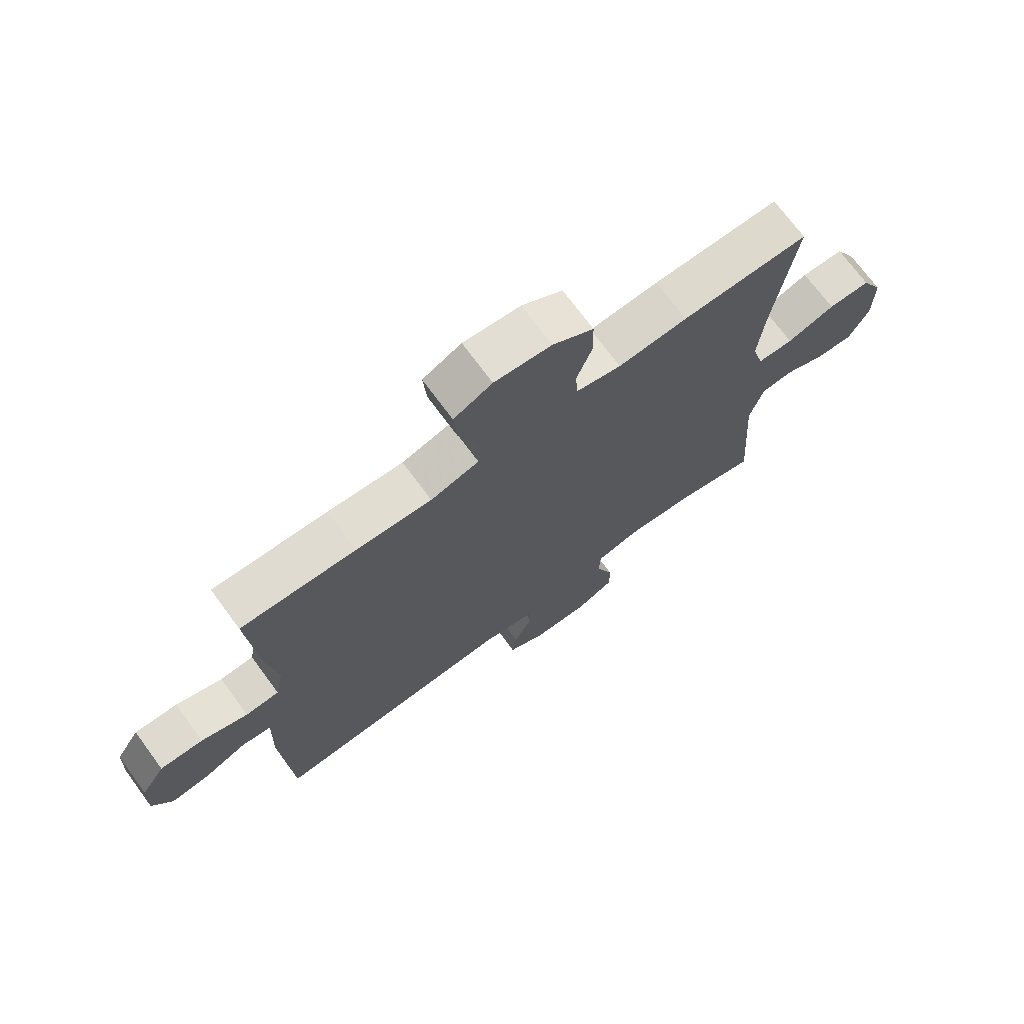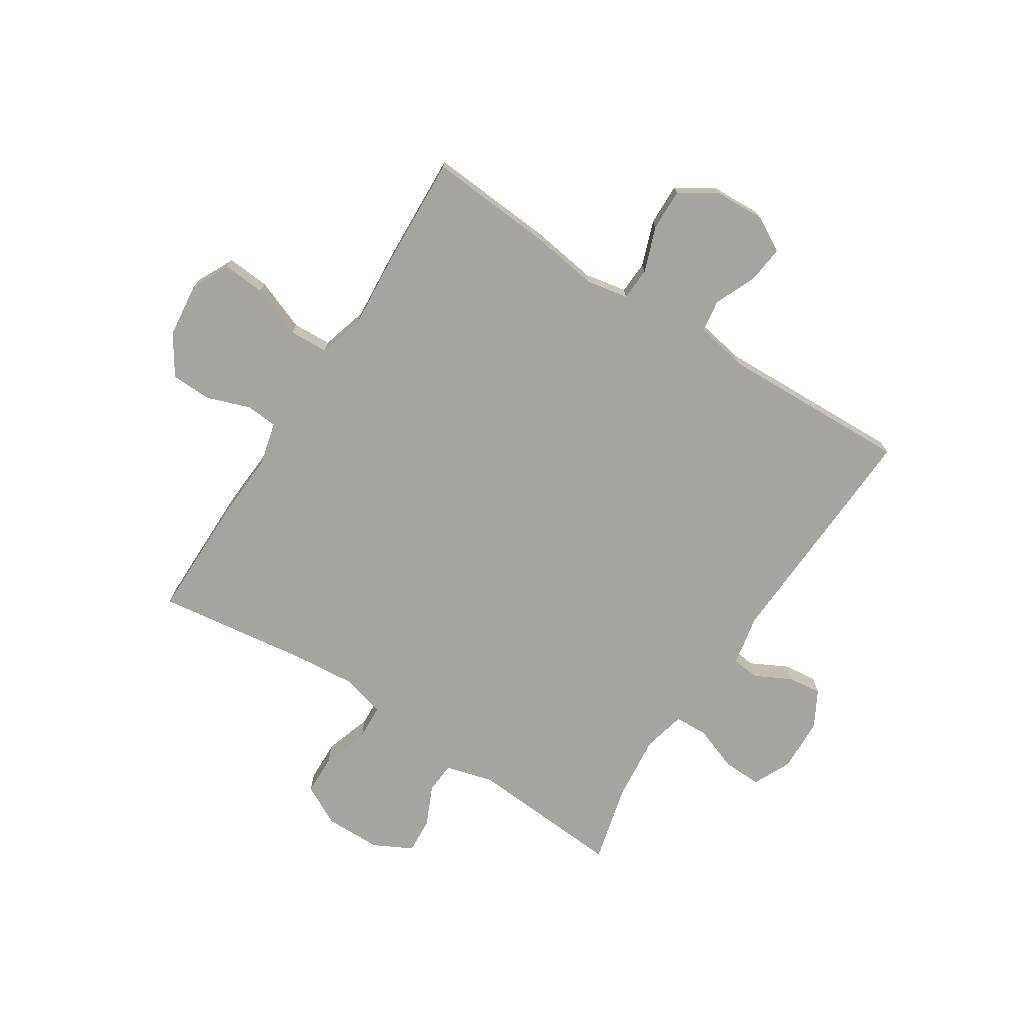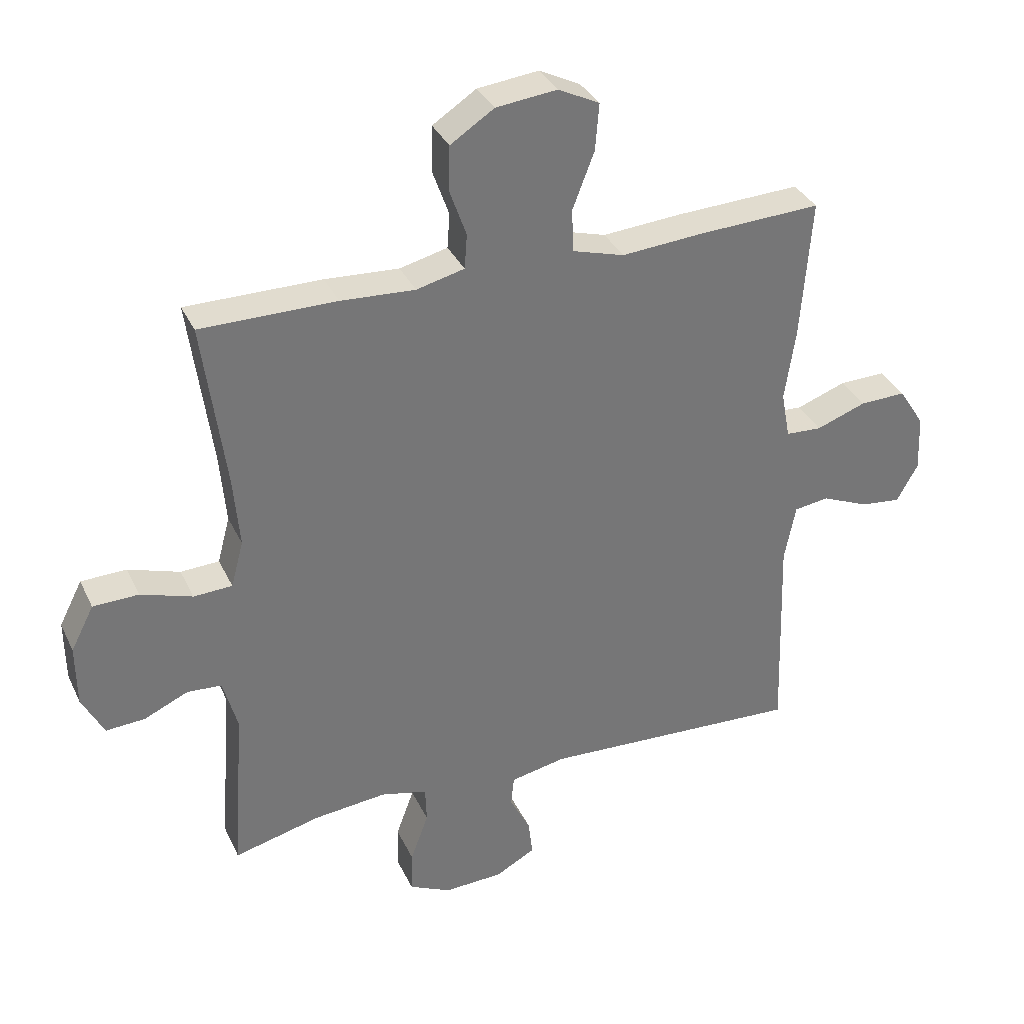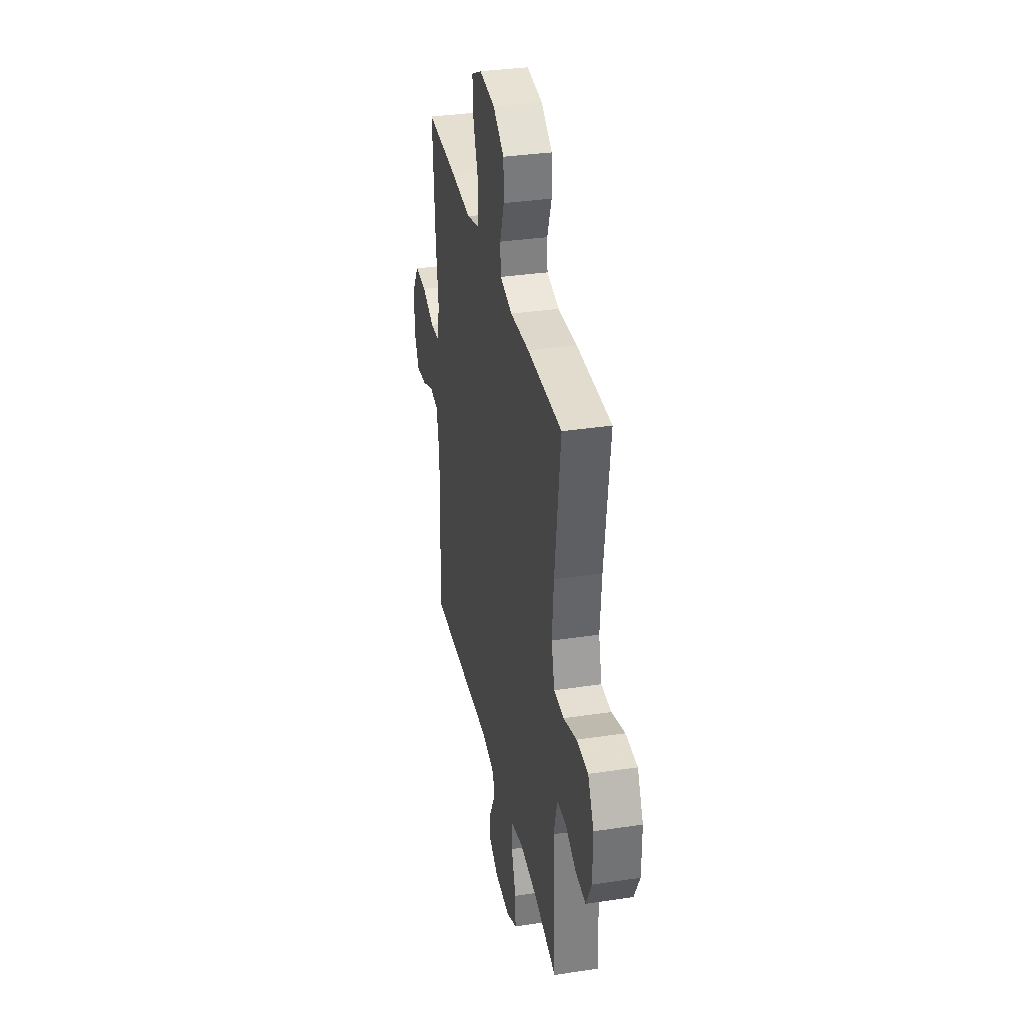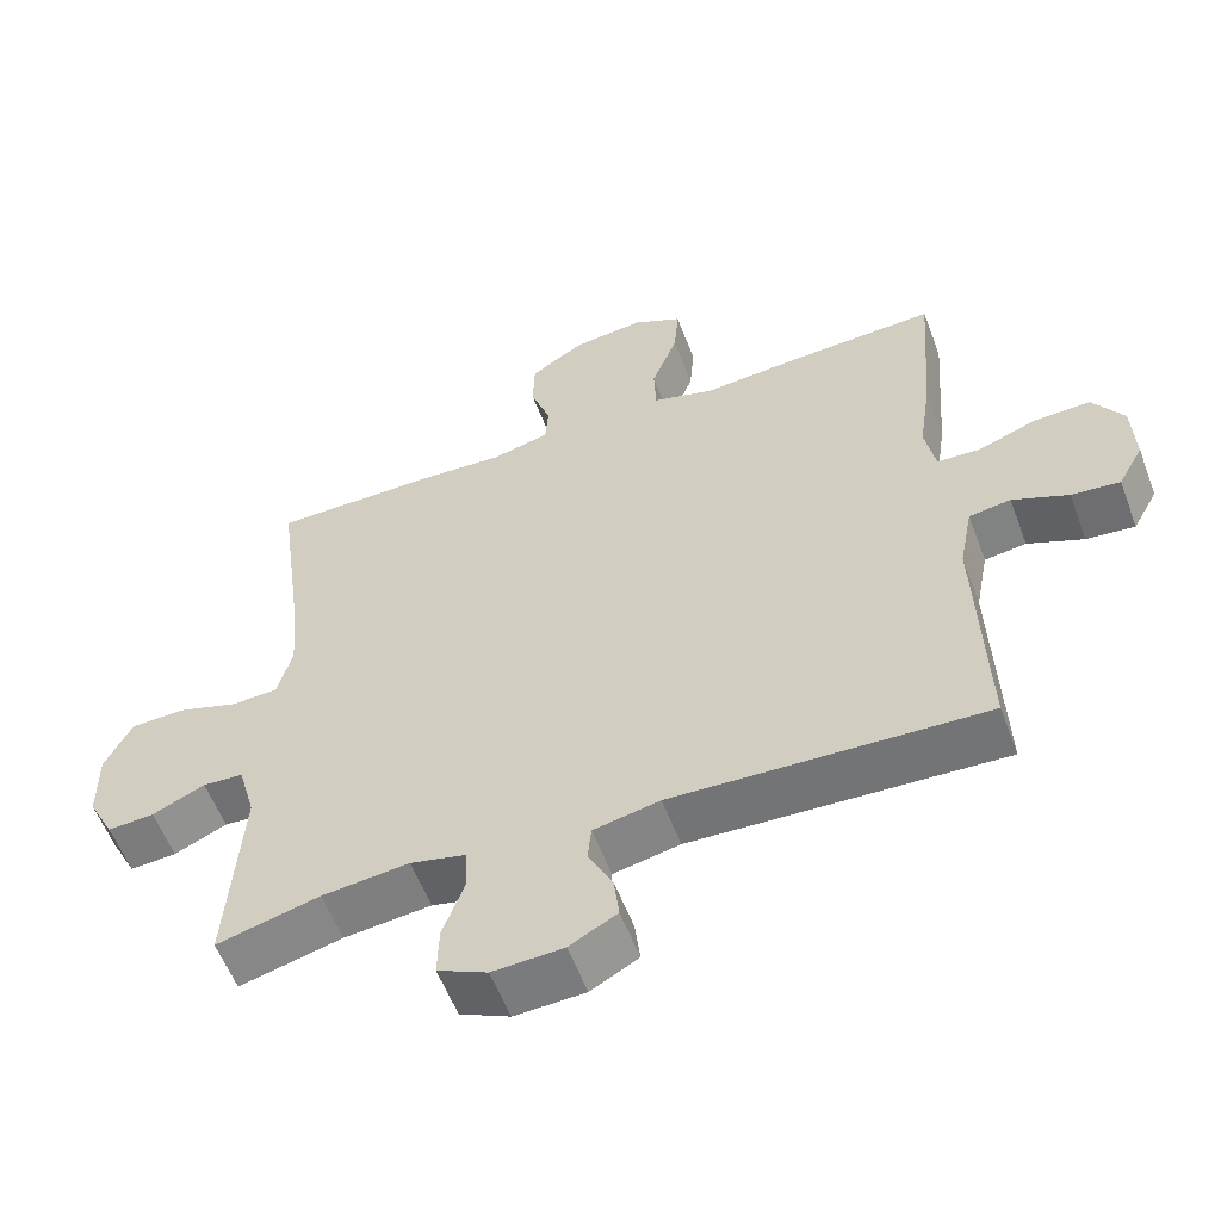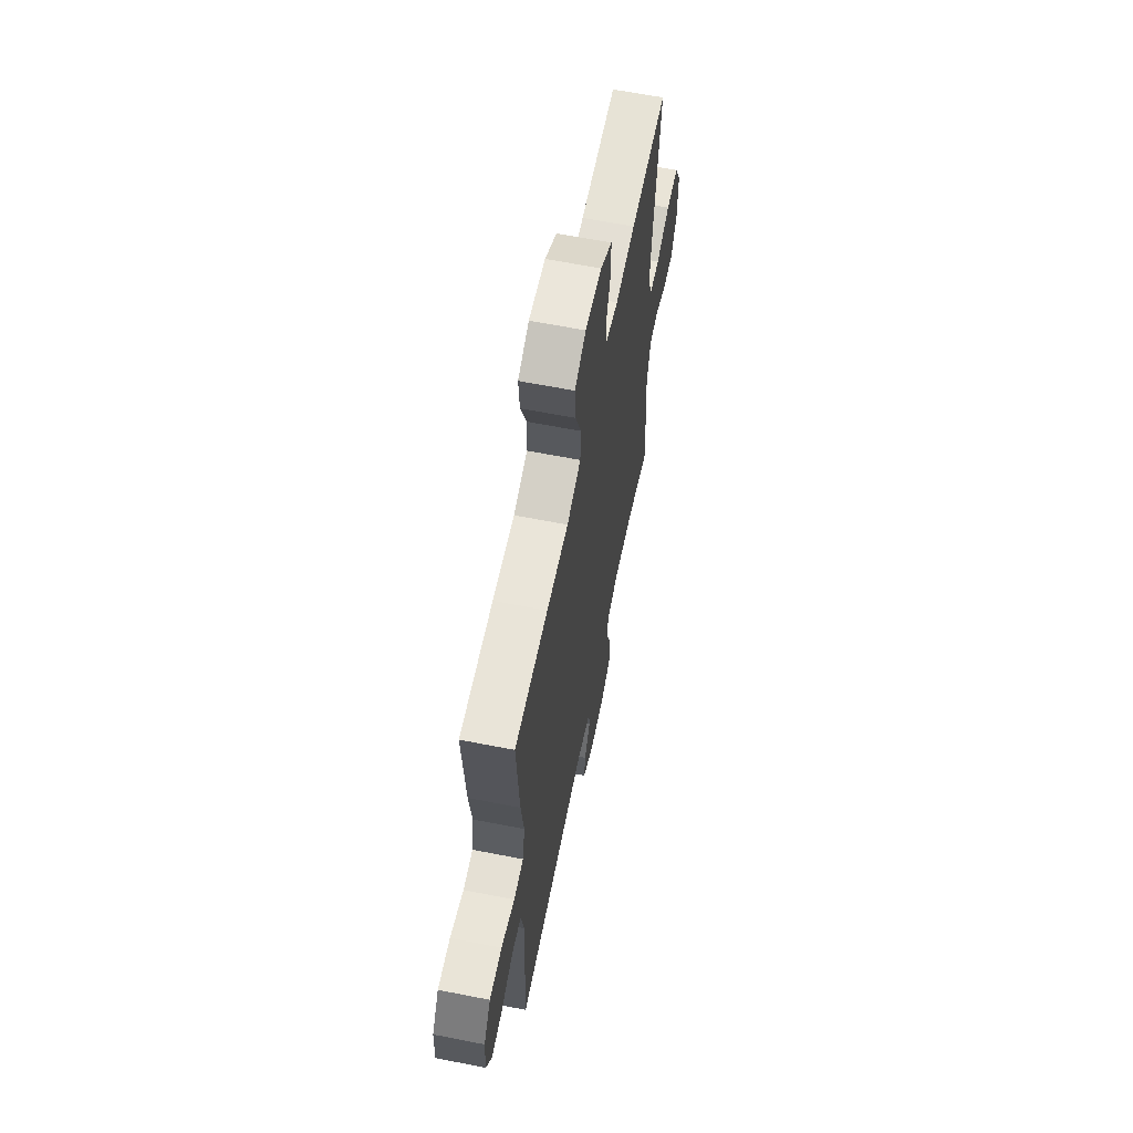
<metadata>
{"format":"obj","ext":"obj","renderer":"f3d","projection":"perspective","resolution":1024,"background":"white","views":[{"elev":72.0,"azim":143.6,"up":"+Z"},{"elev":-73.5,"azim":57.3,"up":"+Y"},{"elev":34.3,"azim":-22.5,"up":"+Z"},{"elev":34.0,"azim":-101.5,"up":"+Z"},{"elev":-57.3,"azim":20.6,"up":"+Z"},{"elev":62.7,"azim":101.3,"up":"+Z"}]}
</metadata>
<code>
v 0.5 0.07 0.5
v 0.483 0.07 0.275
v 0.466 0.07 0.16
v 0.48 0.07 0.085
v 0.538 0.07 0.082
v 0.618 0.07 0.111
v 0.692 0.07 0.113
v 0.733 0.07 0.049
v 0.737 0.07 -0.042
v 0.703 0.07 -0.103
v 0.638 0.07 -0.096
v 0.563 0.07 -0.064
v 0.507 0.07 -0.072
v 0.489 0.07 -0.164
v 0.5 0.07 -0.5
v 0.082 0.07 -0.48
v -0.007 0.07 -0.498
v -0.012 0.07 -0.547
v 0.021 0.07 -0.611
v 0.028 0.07 -0.67
v -0.036 0.07 -0.705
v -0.131 0.07 -0.709
v -0.198 0.07 -0.677
v -0.196 0.07 -0.609
v -0.167 0.07 -0.53
v -0.169 0.07 -0.471
v -0.244 0.07 -0.453
v -0.361 0.07 -0.465
v -0.5 0.07 -0.5
v -0.481 0.07 -0.227
v -0.504 0.07 -0.143
v -0.559 0.07 -0.139
v -0.63 0.07 -0.171
v -0.693 0.07 -0.175
v -0.728 0.07 -0.107
v -0.729 0.07 -0.008
v -0.692 0.07 0.064
v -0.619 0.07 0.066
v -0.536 0.07 0.039
v -0.474 0.07 0.042
v -0.454 0.07 0.117
v -0.464 0.07 0.232
v -0.5 0.07 0.5
v -0.282 0.07 0.5
v -0.163 0.07 0.493
v -0.086 0.07 0.512
v -0.082 0.07 0.568
v -0.109 0.07 0.644
v -0.107 0.07 0.716
v -0.037 0.07 0.762
v 0.061 0.07 0.773
v 0.127 0.07 0.74
v 0.121 0.07 0.665
v 0.086 0.07 0.574
v 0.089 0.07 0.505
v 0.172 0.07 0.481
v 0.302 0.07 0.491
v 0.5 0 0.5
v 0.483 0 0.275
v 0.466 0 0.16
v 0.48 0 0.085
v 0.538 0 0.082
v 0.618 0 0.111
v 0.692 0 0.113
v 0.733 0 0.049
v 0.737 0 -0.042
v 0.703 0 -0.103
v 0.638 0 -0.096
v 0.563 0 -0.064
v 0.507 0 -0.072
v 0.489 0 -0.164
v 0.5 0 -0.5
v 0.082 0 -0.48
v -0.007 0 -0.498
v -0.012 0 -0.547
v 0.021 0 -0.611
v 0.028 0 -0.67
v -0.036 0 -0.705
v -0.131 0 -0.709
v -0.198 0 -0.677
v -0.196 0 -0.609
v -0.167 0 -0.53
v -0.169 0 -0.471
v -0.244 0 -0.453
v -0.361 0 -0.465
v -0.5 0 -0.5
v -0.481 0 -0.227
v -0.504 0 -0.143
v -0.559 0 -0.139
v -0.63 0 -0.171
v -0.693 0 -0.175
v -0.728 0 -0.107
v -0.729 0 -0.008
v -0.692 0 0.064
v -0.619 0 0.066
v -0.536 0 0.039
v -0.474 0 0.042
v -0.454 0 0.117
v -0.464 0 0.232
v -0.5 0 0.5
v -0.282 0 0.5
v -0.163 0 0.493
v -0.086 0 0.512
v -0.082 0 0.568
v -0.109 0 0.644
v -0.107 0 0.716
v -0.037 0 0.762
v 0.061 0 0.773
v 0.127 0 0.74
v 0.121 0 0.665
v 0.086 0 0.574
v 0.089 0 0.505
v 0.172 0 0.481
v 0.302 0 0.491
f 1 2 3
f 57 1 3
f 56 57 3
f 55 56 3 4
f 52 53 54
f 51 52 54
f 50 51 54
f 49 50 54
f 48 49 54
f 47 48 54
f 46 47 54 55
f 45 46 55 4
f 44 45 4
f 43 44 4
f 42 43 4
f 37 38 39
f 36 37 39
f 35 36 39
f 34 35 39
f 33 34 39
f 32 33 39
f 31 32 39 40
f 30 31 40 41
f 28 29 30 41
f 23 24 25
f 22 23 25
f 21 22 25
f 20 21 25
f 19 20 25
f 18 19 25
f 17 18 25 26
f 16 17 26 27
f 14 15 16 27
f 10 11 12
f 9 10 12
f 8 9 12
f 7 8 12
f 6 7 12
f 5 6 12
f 4 5 12 13
f 28 41 42
f 27 28 42
f 14 27 42
f 13 14 42
f 4 13 42
f 60 59 58
f 60 58 114
f 60 114 113
f 61 60 113 112
f 111 110 109
f 111 109 108
f 111 108 107
f 111 107 106
f 111 106 105
f 111 105 104
f 112 111 104 103
f 61 112 103 102
f 61 102 101
f 61 101 100
f 61 100 99
f 96 95 94
f 96 94 93
f 96 93 92
f 96 92 91
f 96 91 90
f 96 90 89
f 97 96 89 88
f 98 97 88 87
f 98 87 86 85
f 82 81 80
f 82 80 79
f 82 79 78
f 82 78 77
f 82 77 76
f 82 76 75
f 83 82 75 74
f 84 83 74 73
f 84 73 72 71
f 69 68 67
f 69 67 66
f 69 66 65
f 69 65 64
f 69 64 63
f 69 63 62
f 70 69 62 61
f 99 98 85
f 99 85 84
f 99 84 71
f 99 71 70
f 99 70 61
f 1 58 59 2
f 2 59 60 3
f 3 60 61 4
f 4 61 62 5
f 5 62 63 6
f 6 63 64 7
f 7 64 65 8
f 8 65 66 9
f 9 66 67 10
f 10 67 68 11
f 11 68 69 12
f 12 69 70 13
f 13 70 71 14
f 14 71 72 15
f 15 72 73 16
f 16 73 74 17
f 17 74 75 18
f 18 75 76 19
f 19 76 77 20
f 20 77 78 21
f 21 78 79 22
f 22 79 80 23
f 23 80 81 24
f 24 81 82 25
f 25 82 83 26
f 26 83 84 27
f 27 84 85 28
f 28 85 86 29
f 29 86 87 30
f 30 87 88 31
f 31 88 89 32
f 32 89 90 33
f 33 90 91 34
f 34 91 92 35
f 35 92 93 36
f 36 93 94 37
f 37 94 95 38
f 38 95 96 39
f 39 96 97 40
f 40 97 98 41
f 41 98 99 42
f 42 99 100 43
f 43 100 101 44
f 44 101 102 45
f 45 102 103 46
f 46 103 104 47
f 47 104 105 48
f 48 105 106 49
f 49 106 107 50
f 50 107 108 51
f 51 108 109 52
f 52 109 110 53
f 53 110 111 54
f 54 111 112 55
f 55 112 113 56
f 56 113 114 57
f 57 114 58 1

</code>
